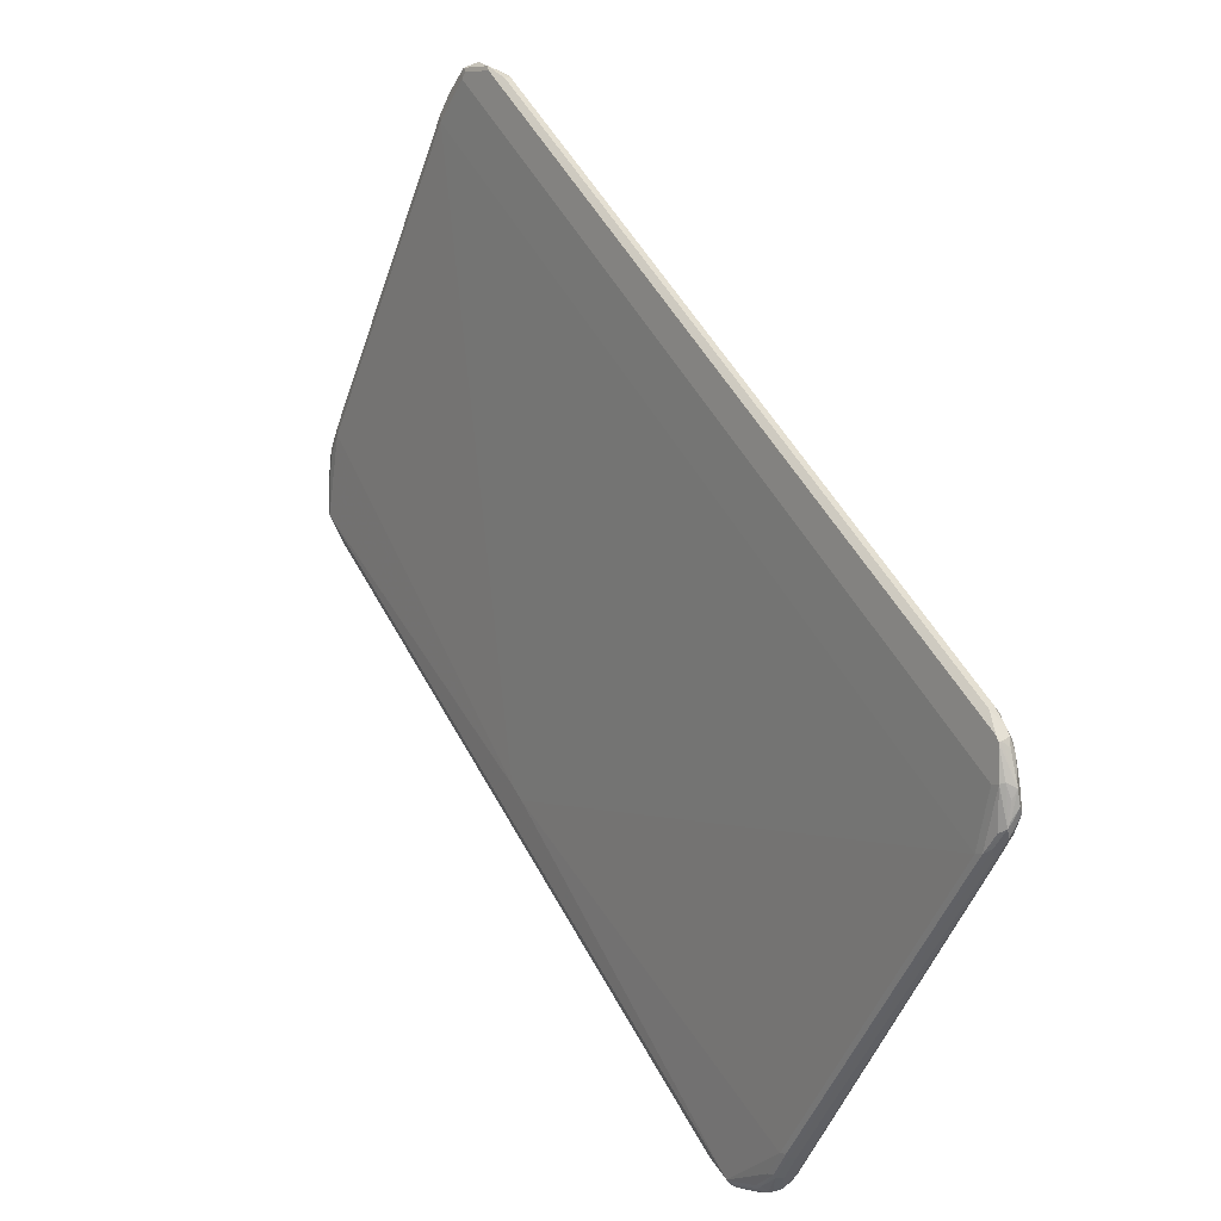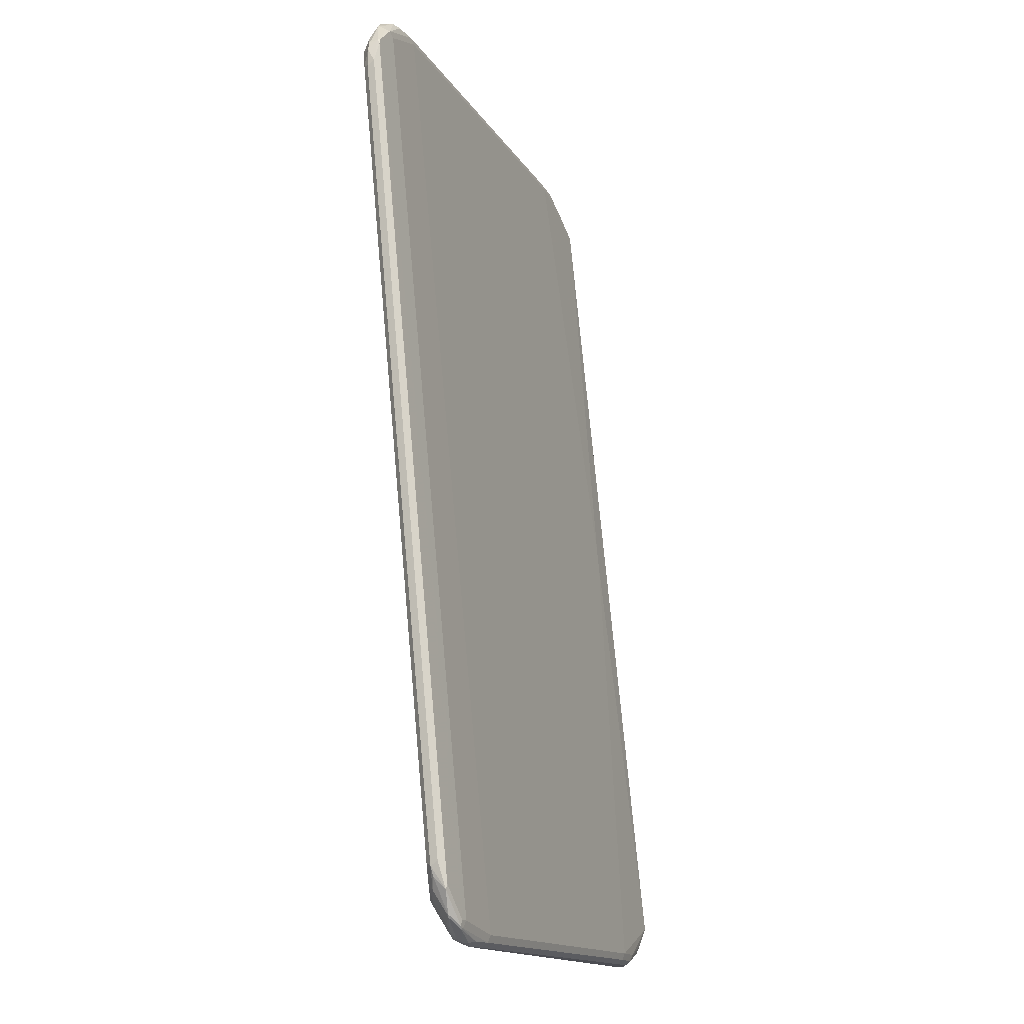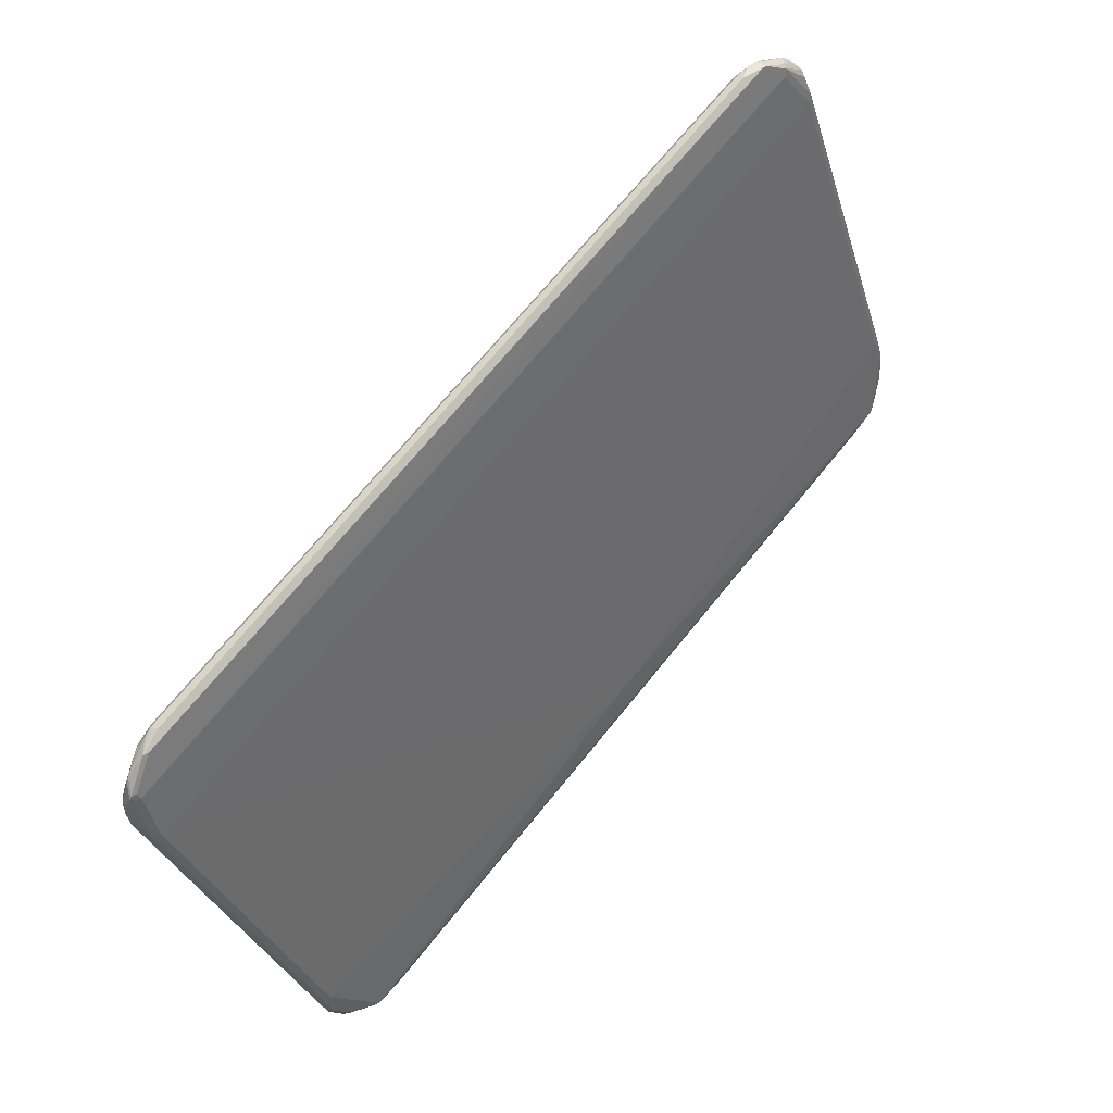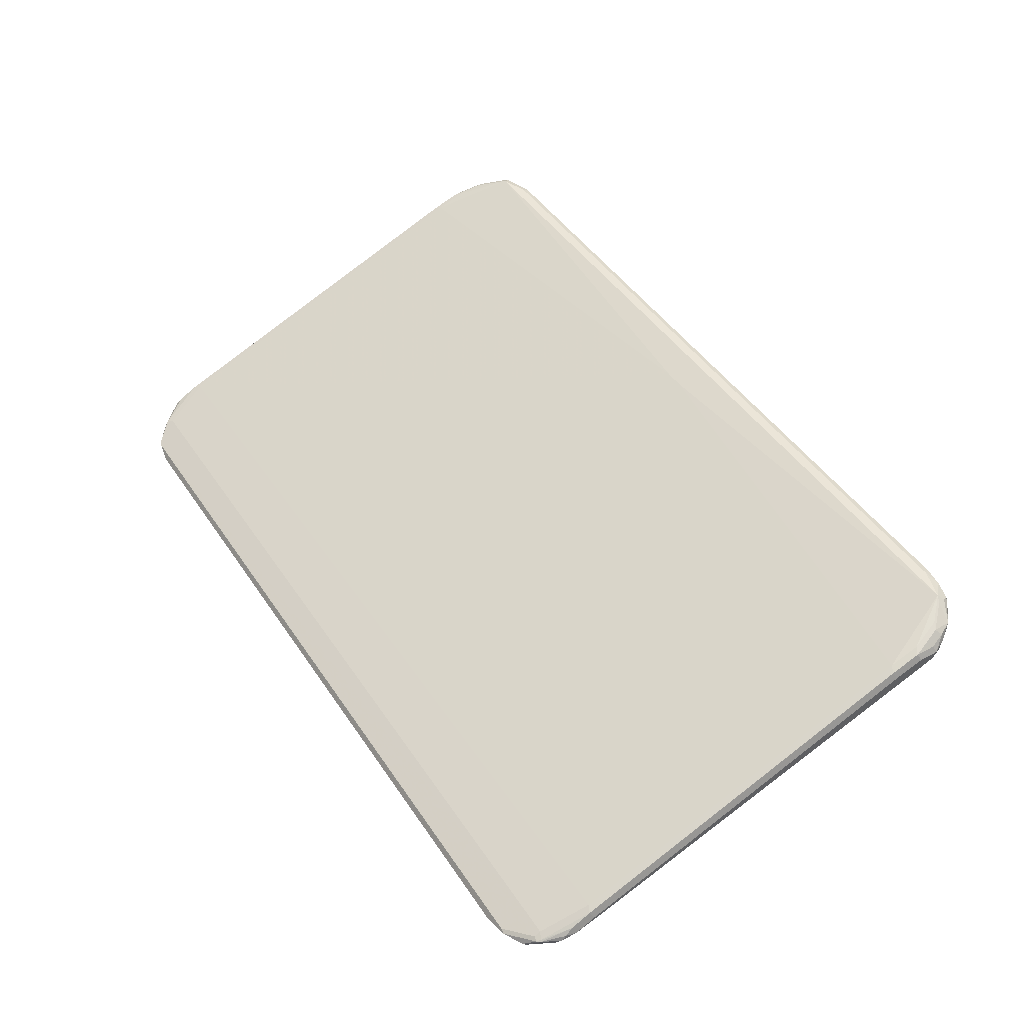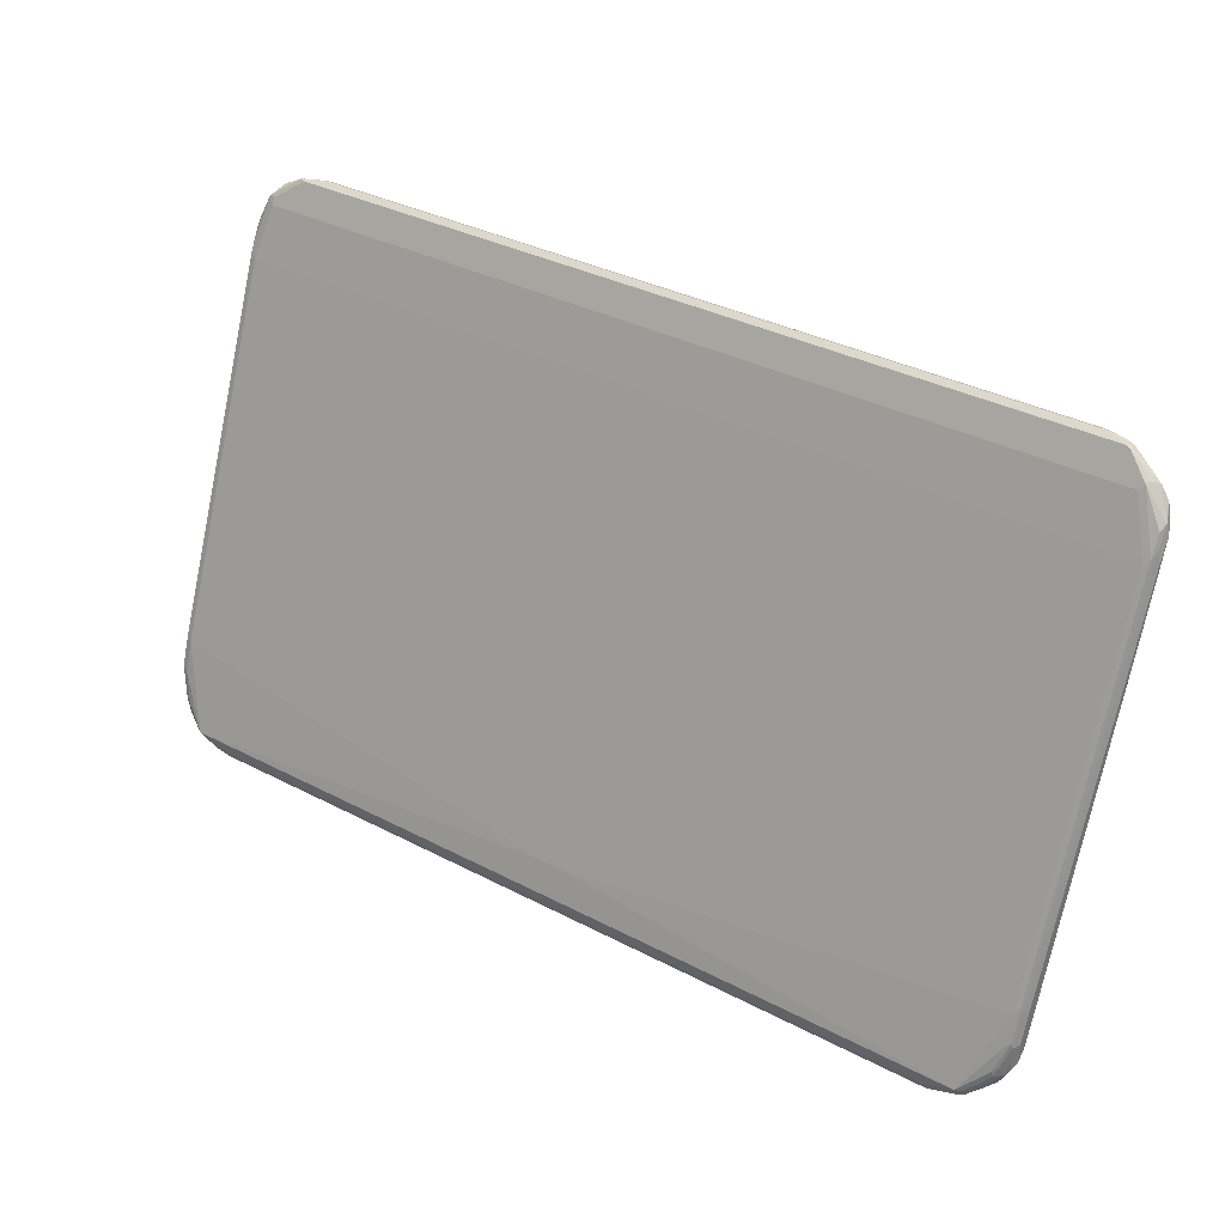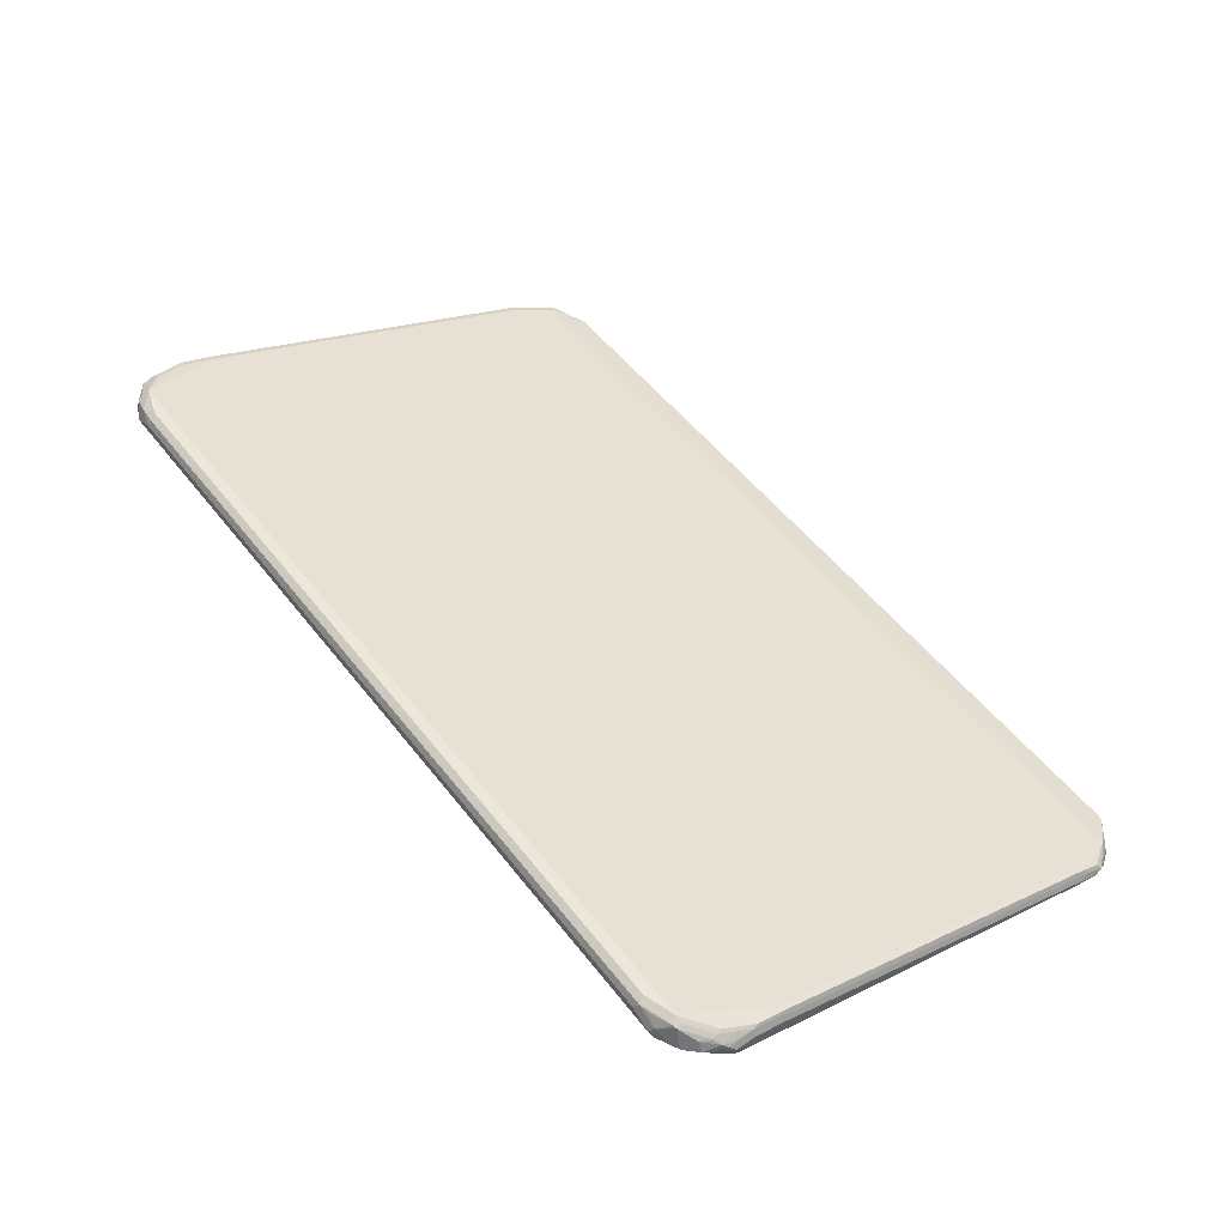
<metadata>
{"format":"obj","ext":"obj","renderer":"f3d","projection":"perspective","resolution":1024,"background":"white","views":[{"elev":52.3,"azim":62.1,"up":"+Y"},{"elev":73.0,"azim":-95.2,"up":"+Y"},{"elev":71.3,"azim":-50.8,"up":"+Y"},{"elev":45.8,"azim":-121.8,"up":"+Z"},{"elev":35.1,"azim":34.8,"up":"+Y"},{"elev":51.9,"azim":53.4,"up":"+Z"}]}
</metadata>
<code>
v -0.7797 -0.5136 0.1712
v -0.7417 -0.5136 0.1902
v -0.7703 -0.504 0.1997
v -0.802 -0.4977 0.1934
v -0.8051 -0.5008 0.1775
v -0.7924 -0.5071 0.1648
v -0.7893 -0.504 0.1569
v -0.7797 -0.5071 0.1585
v 0.7797 -0.5136 0.1712
v -0.7354 -0.5071 0.2029
v 0.7417 -0.5136 0.1902
v -0.7417 -0.4945 0.2092
v -0.7987 -0.4755 0.2092
v -0.8083 -0.485 0.1997
v -0.821 -0.4787 0.1934
v -0.8464 -0.466 0.1807
v -0.8464 -0.466 0.1569
v -0.7797 -0.4945 0.1521
v -0.8368 -0.4628 0.1458
v -0.8464 -0.4469 0.1379
v -0.8654 -0.4089 0.1189
v 0.7797 -0.5071 0.1585
v 0.7893 -0.5087 0.1617
v 0.8273 -0.4897 0.1617
v 0.8051 -0.5008 0.1712
v 0.7941 -0.504 0.1807
v 0.7861 -0.5071 0.1838
v 0.748 -0.5071 0.2029
v 0.7417 -0.4945 0.2092
v -0.01901 -0.4185 0.1902
v -0.8558 -0.3233 0.1521
v -0.8558 -0.3803 0.1712
v -0.8368 -0.4375 0.1902
v -0.8114 -0.4691 0.2029
v 0.7987 -0.4755 0.2092
v -0.8494 -0.4311 0.1838
v -0.859 -0.4406 0.1743
v -0.875 -0.4185 0.1521
v -0.8621 -0.4438 0.1585
v -0.8685 -0.4311 0.1458
v -0.8512 -0.4565 0.1498
v -0.8558 -0.3993 0.1141
v -0.8178 -0.2092 0.03801
v 0.7797 -0.4945 0.1521
v -0.8702 -0.4185 0.1307
v -0.8685 -0.3993 0.1204
v -0.8654 0.3328 -0.1474
v -0.8558 0.3423 -0.1593
v -0.8368 0.3613 -0.1783
v -0.8273 0.3709 -0.1854
v -0.8178 0.3803 -0.1902
v -0.8273 0.1236 -0.09032
v 0.8558 -0.4248 0.1268
v 0.8368 -0.4628 0.1458
v 0.8368 -0.4779 0.1569
v 0.8321 -0.485 0.1617
v 0.8131 -0.485 0.1997
v 0.7963 -0.4993 0.1902
v 0.8051 -0.4881 0.2029
v 0.7655 -0.504 0.1997
v -0.8558 0.3613 -0.1141
v 0.01901 -0.4185 0.1902
v -0.8685 -0.317 0.1458
v -0.8685 -0.374 0.1648
v 0.8114 -0.4755 0.2029
v 0.8083 -0.466 0.2044
v 0.8464 -0.4279 0.1854
v 0.8654 -0.3709 0.1664
v 0.8558 -0.3803 0.1712
v 0.8558 -0.3233 0.1521
v -0.8685 -0.4121 0.1648
v -0.875 -0.3803 0.1521
v -0.875 -0.3993 0.1331
v -0.8178 0.1331 -0.09507
v 0.8178 -0.2092 0.03801
v 0.8558 -0.3993 0.1141
v 0.8558 -0.4121 0.1204
v -0.8685 0.3423 -0.1458
v -0.8654 0.3899 -0.1664
v -0.8558 0.3993 -0.1783
v -0.8083 0.4279 -0.2044
v -0.7987 0.4375 -0.2092
v -0.8464 0.4089 -0.1854
v 0.8178 0.3803 -0.1902
v 0.8654 -0.4136 0.1236
v 0.8558 -0.4398 0.1379
v 0.8512 -0.4589 0.1521
v 0.8512 -0.466 0.1617
v 0.8416 -0.466 0.1807
v 0.8512 -0.4469 0.1807
v -0.8368 0.4565 -0.1521
v -0.8685 0.3677 -0.1204
v 0.8558 0.3613 -0.1141
v -0.875 -0.3233 0.1331
v 0.8494 -0.4375 0.1838
v 0.8558 -0.4185 0.1783
v 0.8685 -0.3803 0.1648
v 0.8685 -0.3233 0.1458
v 0.8654 -0.3138 0.1474
v -0.875 0.3423 -0.1331
v 0.8178 0.1331 -0.09507
v 0.8685 -0.4057 0.1204
v -0.8685 0.3993 -0.1648
v -0.8621 0.4185 -0.1775
v -0.8494 0.4375 -0.1838
v -0.8392 0.4565 -0.1854
v -0.8011 0.4565 -0.2044
v -0.7797 0.4755 -0.2092
v 0.7797 0.4375 -0.2092
v 0.8368 0.4185 -0.1902
v 0.8304 0.374 -0.1838
v 0.8702 -0.4208 0.1331
v 0.8621 -0.4438 0.1521
v 0.875 -0.4185 0.1521
v 0.8702 -0.4279 0.1617
v 0.863 -0.4375 0.1712
v -0.8368 0.4691 -0.1585
v -0.8464 0.4707 -0.1617
v -0.8494 0.4628 -0.1585
v 0.8178 0.4565 -0.1521
v 0.7893 0.504 -0.1759
v -0.8685 0.4057 -0.1395
v -0.875 0.3993 -0.1521
v -0.875 0.3613 -0.1331
v 0.8654 0.3709 -0.1189
v 0.8685 -0.4185 0.1648
v 0.875 -0.3803 0.1521
v 0.875 -0.3233 0.1331
v 0.8702 -0.3042 0.1355
v 0.8464 0.2805 -0.1426
v 0.8654 0.3185 -0.1426
v 0.8685 0.336 -0.1458
v 0.875 -0.3993 0.1331
v -0.8702 0.4279 -0.1617
v -0.863 0.4375 -0.1712
v -0.8512 0.4469 -0.1807
v -0.8321 0.485 -0.1807
v -0.8241 0.4881 -0.1838
v -0.7861 0.4881 -0.2029
v -0.7417 0.4945 -0.2092
v 0.7797 0.4755 -0.2092
v 0.8368 0.4375 -0.1902
v 0.8621 0.4248 -0.1775
v 0.8494 0.4121 -0.1838
v 0.8464 0.3946 -0.1807
v 0.8464 0.3376 -0.1617
v -0.7893 0.5087 -0.1807
v -0.7797 0.5071 -0.1775
v -0.8512 0.466 -0.1617
v -0.8273 0.4897 -0.1807
v 0.8273 0.466 -0.1569
v 0.8304 0.4691 -0.1648
v 0.8431 0.4628 -0.1775
v 0.7893 0.504 -0.1807
v 0.7797 0.5071 -0.1775
v -0.8702 0.4208 -0.1521
v 0.8685 0.3613 -0.1204
v 0.8702 0.3803 -0.1307
v 0.8702 0.4185 -0.1498
v 0.8654 0.4089 -0.1379
v 0.875 0.3613 -0.1331
v 0.8654 0.3756 -0.1617
v 0.8685 0.393 -0.1648
v 0.875 0.3423 -0.1331
v -0.7655 0.504 -0.1997
v -0.748 0.5071 -0.2029
v 0.7417 0.4945 -0.2092
v 0.7861 0.5008 -0.1965
v 0.8051 0.4818 -0.1965
v 0.7703 0.504 -0.1997
v 0.8337 0.4532 -0.187
v 0.859 0.4406 -0.1743
v 0.875 0.3993 -0.1521
v -0.7417 0.5136 -0.1902
v 0.7417 0.5136 -0.1902
v 0.8494 0.4501 -0.1648
v 0.8654 0.4279 -0.1569
v 0.7987 0.4945 -0.1902
v 0.8654 0.4279 -0.1617
v 0.7354 0.5071 -0.2029
f 1 2 3
f 1 3 4
f 1 4 5
f 1 5 6
f 1 6 7
f 1 7 8
f 1 8 22
f 1 22 9
f 1 9 11
f 1 11 2
f 2 10 3
f 2 11 28
f 2 28 10
f 3 10 12
f 3 12 13
f 3 13 4
f 4 13 14
f 4 14 15
f 4 15 16
f 4 16 5
f 5 16 17
f 5 17 6
f 6 17 7
f 7 18 8
f 7 17 19
f 7 19 20
f 7 20 21
f 7 21 18
f 8 18 44
f 8 44 22
f 9 22 23
f 9 23 24
f 9 24 25
f 9 25 26
f 9 26 27
f 9 27 28
f 9 28 11
f 10 28 29
f 10 29 12
f 12 29 35
f 12 35 13
f 13 30 31
f 13 31 32
f 13 32 33
f 13 33 36
f 13 36 34
f 13 34 16
f 13 16 15
f 13 15 14
f 13 35 62
f 13 62 30
f 16 36 37
f 16 37 38
f 16 38 39
f 16 39 17
f 16 34 36
f 17 39 40
f 17 40 41
f 17 41 19
f 18 21 42
f 18 42 43
f 18 43 75
f 18 75 44
f 19 41 20
f 20 41 45
f 20 45 21
f 21 45 46
f 21 46 78
f 21 78 47
f 21 47 48
f 21 48 49
f 21 49 50
f 21 50 51
f 21 51 52
f 21 52 74
f 21 74 42
f 22 44 77
f 22 77 53
f 22 53 23
f 23 53 54
f 23 54 24
f 24 54 55
f 24 55 56
f 24 56 57
f 24 57 25
f 25 57 58
f 25 58 26
f 26 58 27
f 27 58 59
f 27 59 60
f 27 60 28
f 28 60 59
f 28 59 35
f 28 35 29
f 30 61 31
f 30 62 93
f 30 93 61
f 31 61 92
f 31 92 63
f 31 63 32
f 32 63 64
f 32 64 36
f 32 36 33
f 35 59 57
f 35 57 65
f 35 65 66
f 35 66 67
f 35 67 68
f 35 68 69
f 35 69 70
f 35 70 62
f 36 64 37
f 37 64 71
f 37 71 38
f 38 72 94
f 38 94 124
f 38 124 123
f 38 123 100
f 38 100 73
f 38 73 45
f 38 45 40
f 38 40 39
f 38 71 64
f 38 64 72
f 40 45 41
f 42 74 43
f 43 74 101
f 43 101 75
f 44 75 76
f 44 76 77
f 45 73 46
f 46 73 100
f 46 100 78
f 47 78 79
f 47 79 48
f 48 79 80
f 48 80 49
f 49 80 83
f 49 83 50
f 50 81 82
f 50 82 51
f 50 83 81
f 51 74 52
f 51 82 109
f 51 109 84
f 51 84 101
f 51 101 74
f 53 77 85
f 53 85 86
f 53 86 55
f 53 55 54
f 55 86 87
f 55 87 88
f 55 88 56
f 56 88 57
f 57 59 58
f 57 88 89
f 57 89 90
f 57 90 65
f 61 91 92
f 61 93 120
f 61 120 91
f 62 70 93
f 63 94 72
f 63 72 64
f 63 92 124
f 63 124 94
f 65 90 95
f 65 95 67
f 65 67 66
f 67 95 96
f 67 96 68
f 68 97 98
f 68 98 99
f 68 99 69
f 68 96 97
f 69 99 70
f 70 99 125
f 70 125 93
f 75 101 76
f 76 101 84
f 76 84 102
f 76 102 77
f 77 102 85
f 78 103 79
f 78 100 123
f 78 123 103
f 79 103 104
f 79 104 80
f 80 104 83
f 81 83 82
f 82 83 104
f 82 104 105
f 82 105 106
f 82 106 107
f 82 107 108
f 82 108 140
f 82 140 167
f 82 167 141
f 82 141 109
f 84 109 110
f 84 110 144
f 84 144 111
f 84 111 102
f 85 102 112
f 85 112 86
f 86 112 87
f 87 112 88
f 88 112 113
f 88 113 114
f 88 114 115
f 88 115 116
f 88 116 89
f 89 116 90
f 90 116 95
f 91 117 118
f 91 118 119
f 91 119 92
f 91 120 121
f 91 121 117
f 92 122 123
f 92 123 124
f 92 119 122
f 93 125 120
f 95 116 96
f 96 116 97
f 97 116 126
f 97 126 115
f 97 115 127
f 97 127 128
f 97 128 98
f 98 128 129
f 98 129 99
f 99 129 125
f 102 130 131
f 102 131 132
f 102 132 164
f 102 164 133
f 102 133 112
f 102 111 130
f 103 123 104
f 104 123 134
f 104 134 135
f 104 135 136
f 104 136 105
f 105 136 106
f 106 136 137
f 106 137 138
f 106 138 139
f 106 139 107
f 107 139 108
f 108 139 166
f 108 166 140
f 109 141 142
f 109 142 110
f 110 142 143
f 110 143 144
f 111 144 145
f 111 145 146
f 111 146 130
f 112 133 114
f 112 114 113
f 114 133 164
f 114 164 173
f 114 173 161
f 114 161 128
f 114 128 127
f 114 127 115
f 115 126 116
f 117 147 118
f 117 121 148
f 117 148 147
f 118 149 119
f 118 147 150
f 118 150 137
f 118 137 149
f 119 149 122
f 120 125 151
f 120 151 121
f 121 151 152
f 121 152 153
f 121 153 154
f 121 154 155
f 121 155 148
f 122 156 123
f 122 149 156
f 123 156 134
f 125 129 157
f 125 157 158
f 125 158 159
f 125 159 160
f 125 160 151
f 128 161 129
f 129 161 158
f 129 158 157
f 130 146 162
f 130 162 131
f 131 162 132
f 132 163 173
f 132 173 164
f 132 162 163
f 134 156 149
f 134 149 135
f 135 149 137
f 135 137 136
f 137 150 138
f 138 150 165
f 138 165 139
f 139 165 166
f 140 166 180
f 140 180 167
f 141 168 169
f 141 169 142
f 141 167 170
f 141 170 168
f 142 169 171
f 142 171 143
f 143 172 173
f 143 173 163
f 143 163 144
f 143 171 172
f 144 163 145
f 145 163 162
f 145 162 146
f 147 174 166
f 147 166 165
f 147 165 150
f 147 148 155
f 147 155 175
f 147 175 174
f 151 160 159
f 151 159 152
f 152 159 176
f 152 176 153
f 153 176 177
f 153 177 172
f 153 172 171
f 153 171 169
f 153 169 168
f 153 168 178
f 153 178 154
f 154 178 168
f 154 168 170
f 154 170 175
f 154 175 155
f 158 161 159
f 159 161 173
f 159 173 179
f 159 179 172
f 159 172 177
f 159 177 176
f 166 174 175
f 166 175 180
f 167 180 170
f 170 180 175
f 172 179 173

</code>
